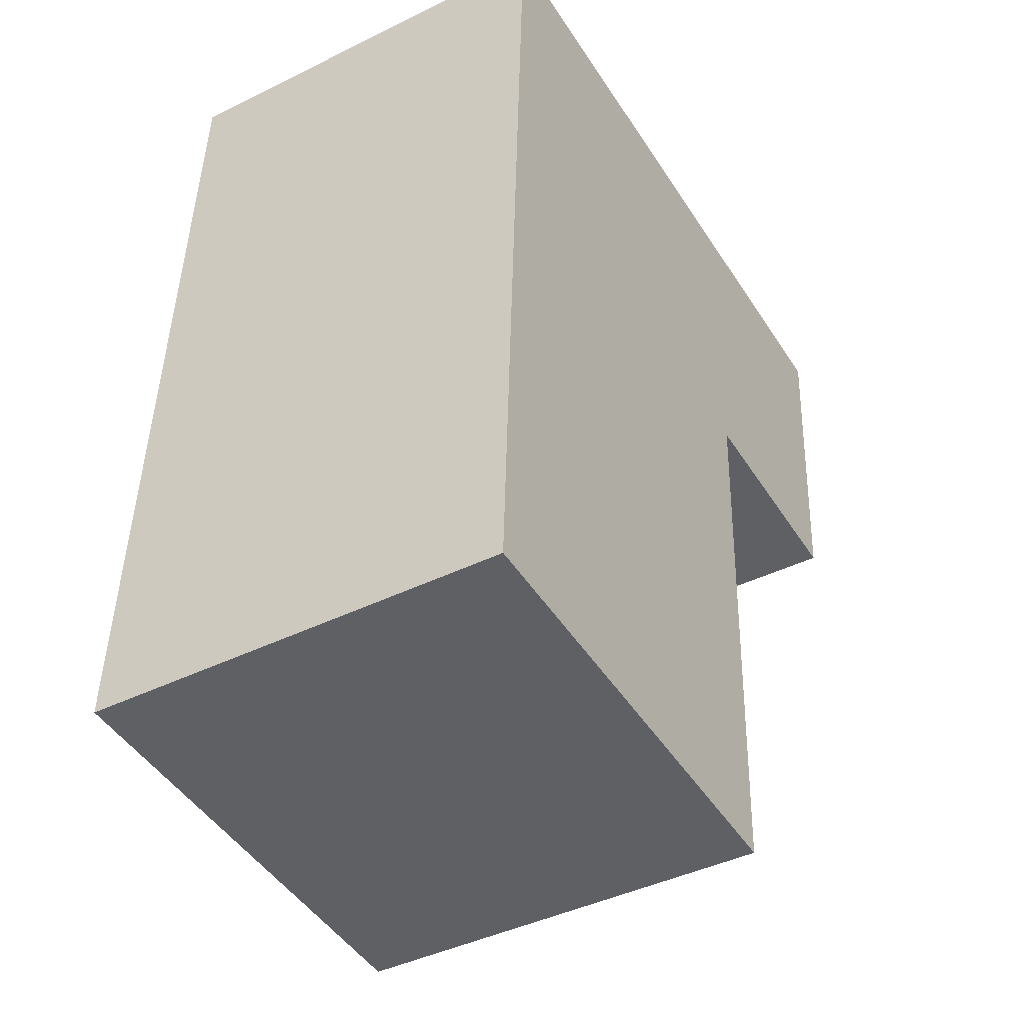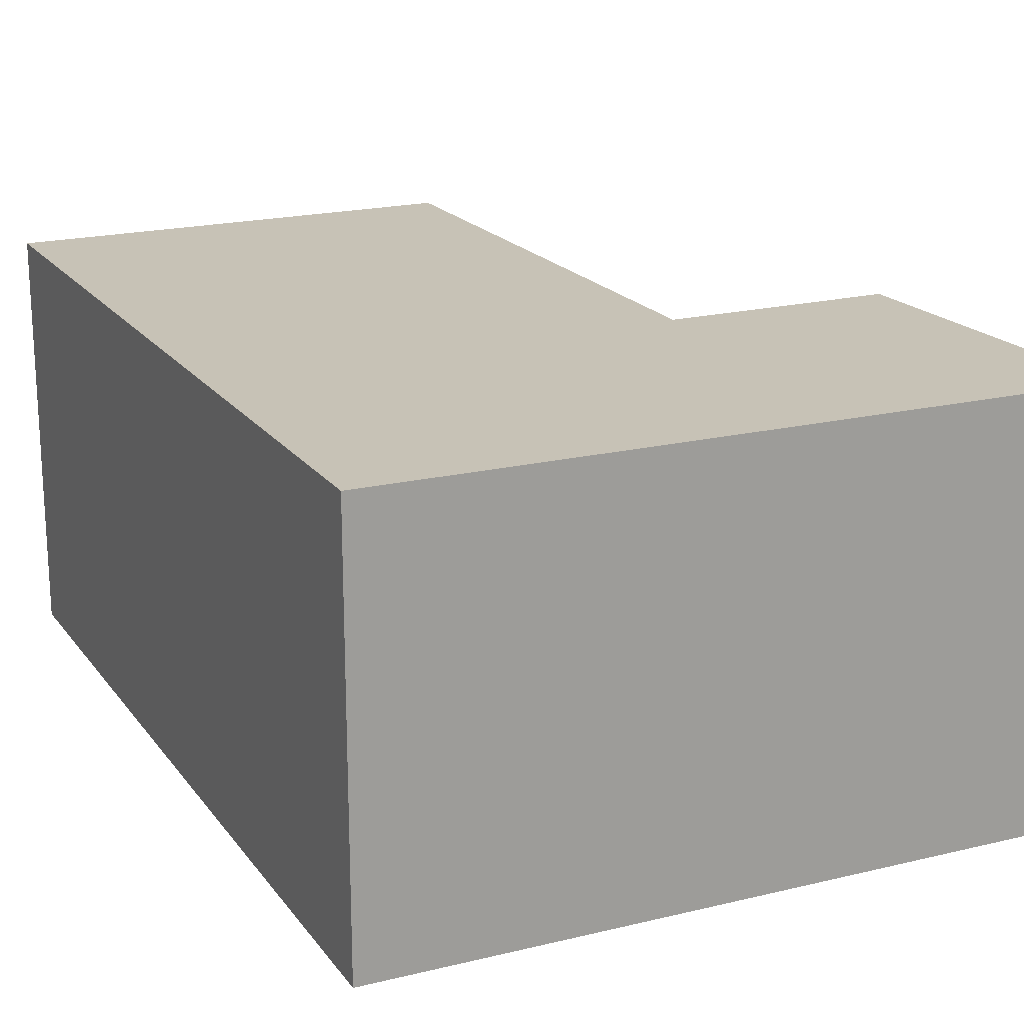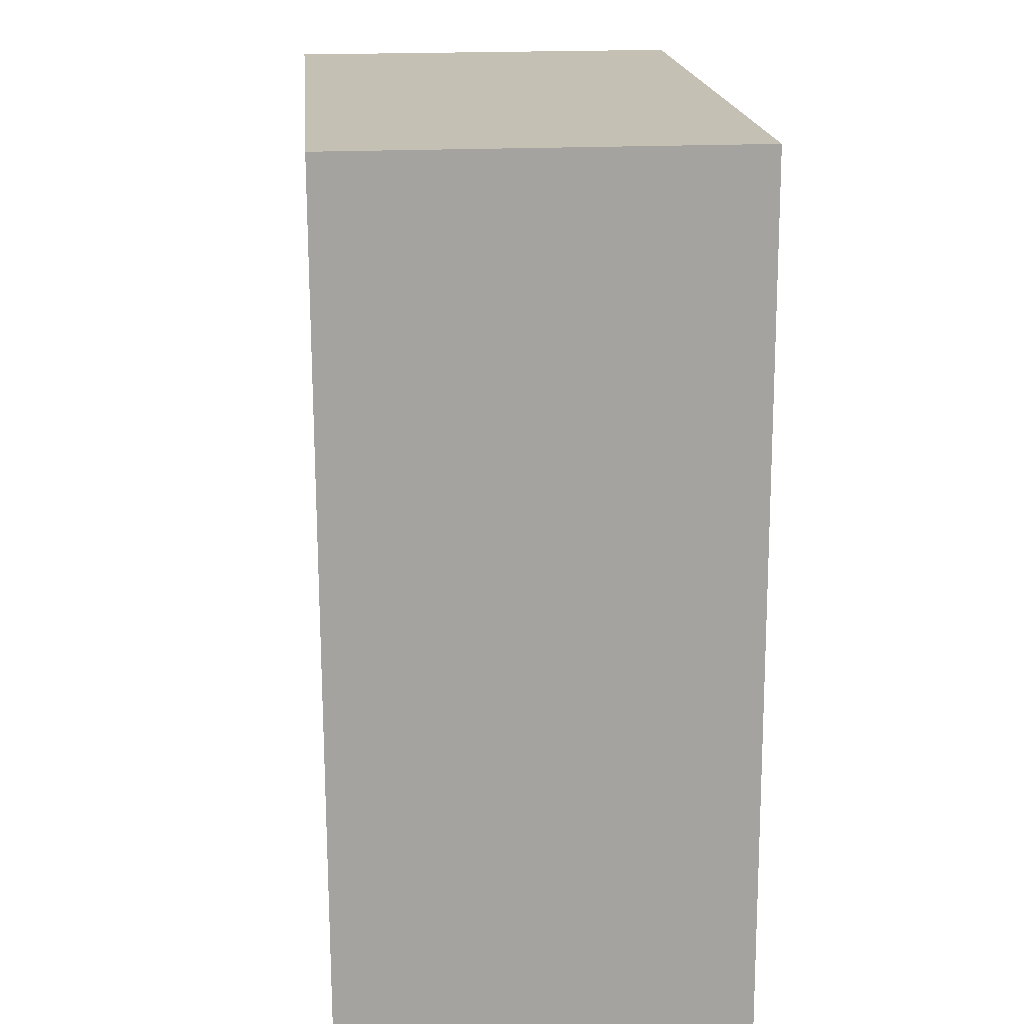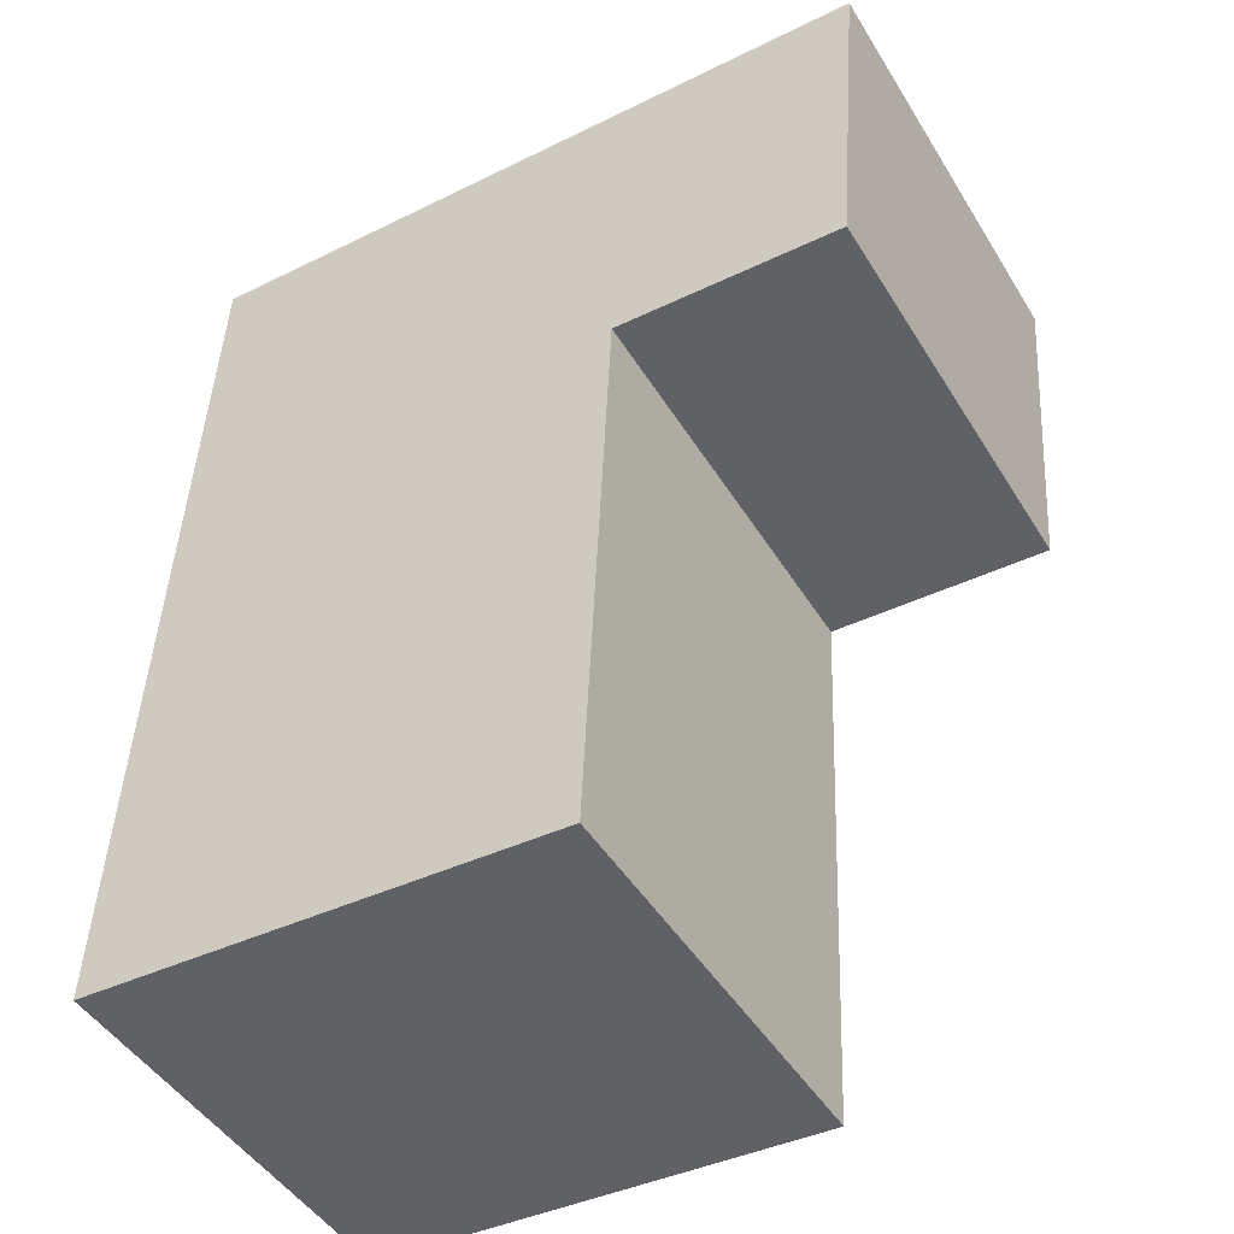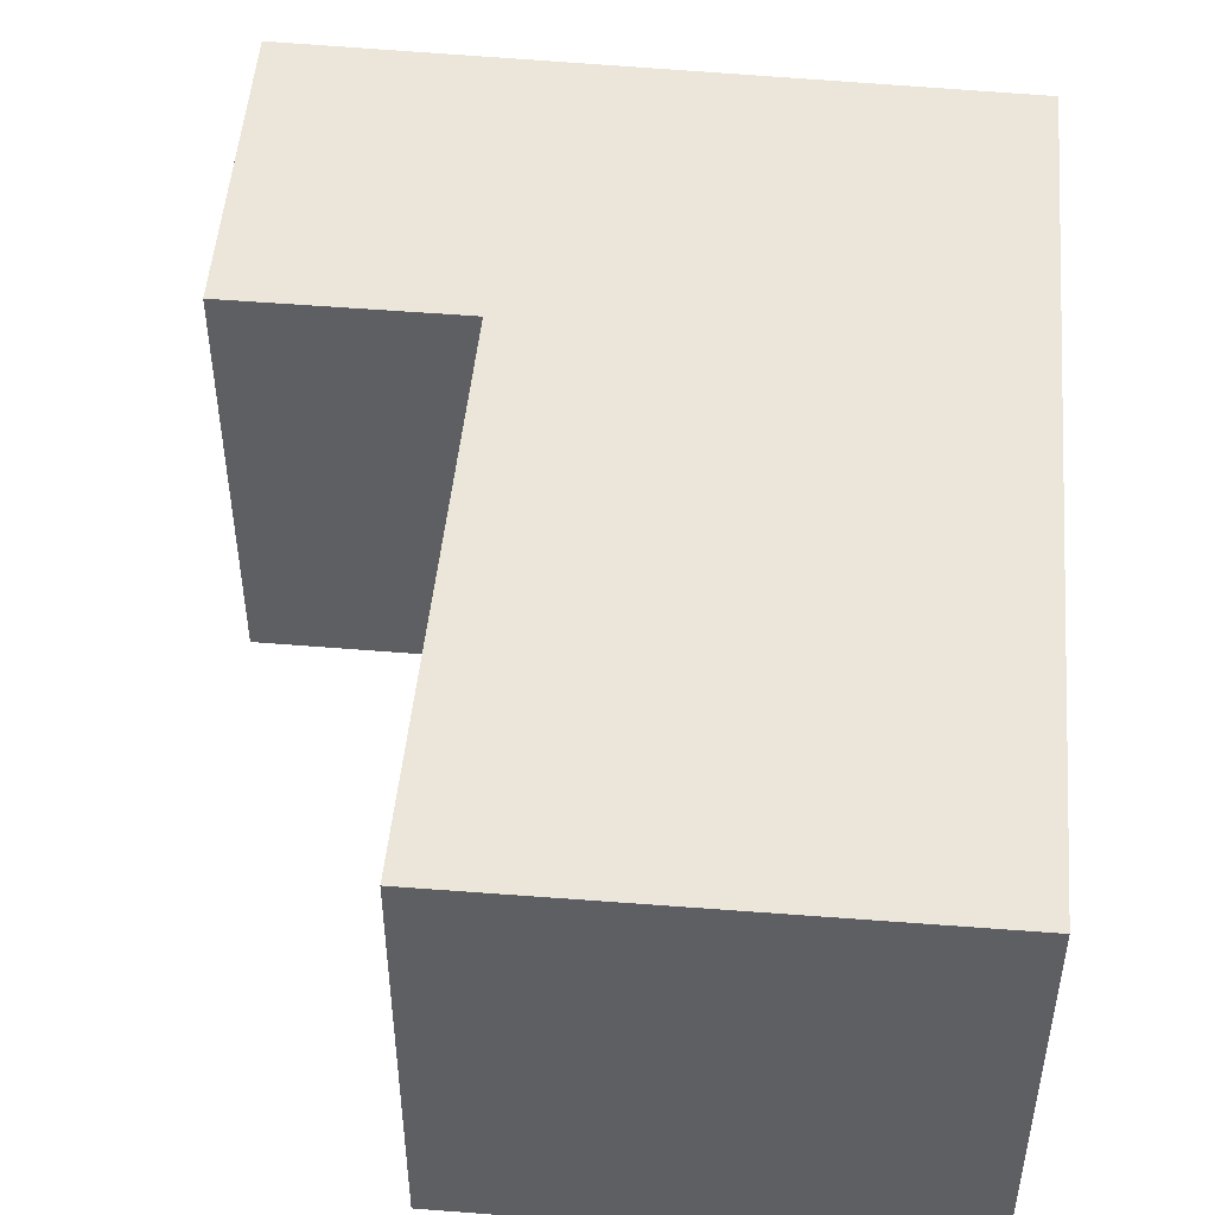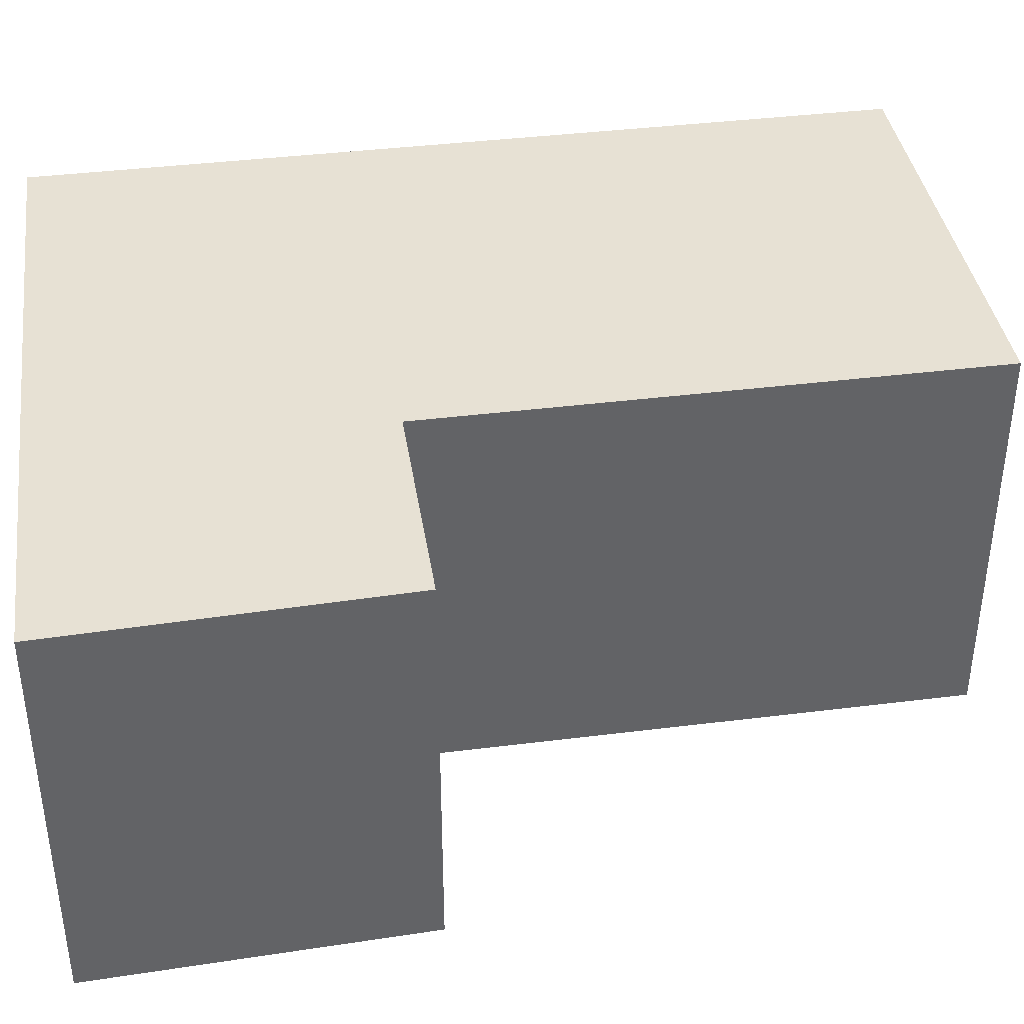
<metadata>
{"format":"obj","ext":"obj","renderer":"f3d","projection":"perspective","resolution":1024,"background":"white","views":[{"elev":-42.5,"azim":-59.5,"up":"+Z"},{"elev":19.3,"azim":-22.9,"up":"+Y"},{"elev":19.9,"azim":-95.1,"up":"+Z"},{"elev":-46.9,"azim":30.1,"up":"+Z"},{"elev":47.9,"azim":-172.1,"up":"+Y"},{"elev":39.6,"azim":83.7,"up":"+Y"}]}
</metadata>
<code>
v  0.223 2.419 5.153
v  2.659 2.419 -0.137
v  0 2.419 1.481e-16
v  2.806 2.419 3.146
v  2.905 2.419 3.142
v  4.071 2.419 3.091
v  4.119 2.419 3.089
v  4.271 2.419 5.047
v  2.989 2.419 5.081
v  4.164 2.419 5.05
v  2.806 -1.926e-16 3.146
v  2.659 8.389e-18 -0.137
v  4.271 -3.09e-16 5.047
v  4.119 -1.891e-16 3.089
v  0 0 0
v  4.071 -1.893e-16 3.091
v  2.905 -1.924e-16 3.142
v  0.223 -3.155e-16 5.153
v  2.989 -3.111e-16 5.081
v  4.164 -3.092e-16 5.05
g defaultobject
f 1 2 3
f 2 1 4
f 4 1 5
f 5 1 6
f 6 1 7
f 7 1 8
f 8 1 9
f 8 9 10
f 11 2 4
f 2 11 12
f 13 7 8
f 7 13 14
f 12 3 2
f 3 12 15
f 14 6 7
f 6 14 5
f 5 14 4
f 4 14 16
f 4 16 17
f 4 17 11
f 15 1 3
f 1 15 18
f 18 9 1
f 9 18 19
f 9 19 10
f 10 19 8
f 8 19 20
f 8 20 13
f 20 14 13
f 14 20 19
f 14 19 18
f 14 18 16
f 16 18 17
f 17 18 11
f 11 18 12
f 12 18 15

</code>
